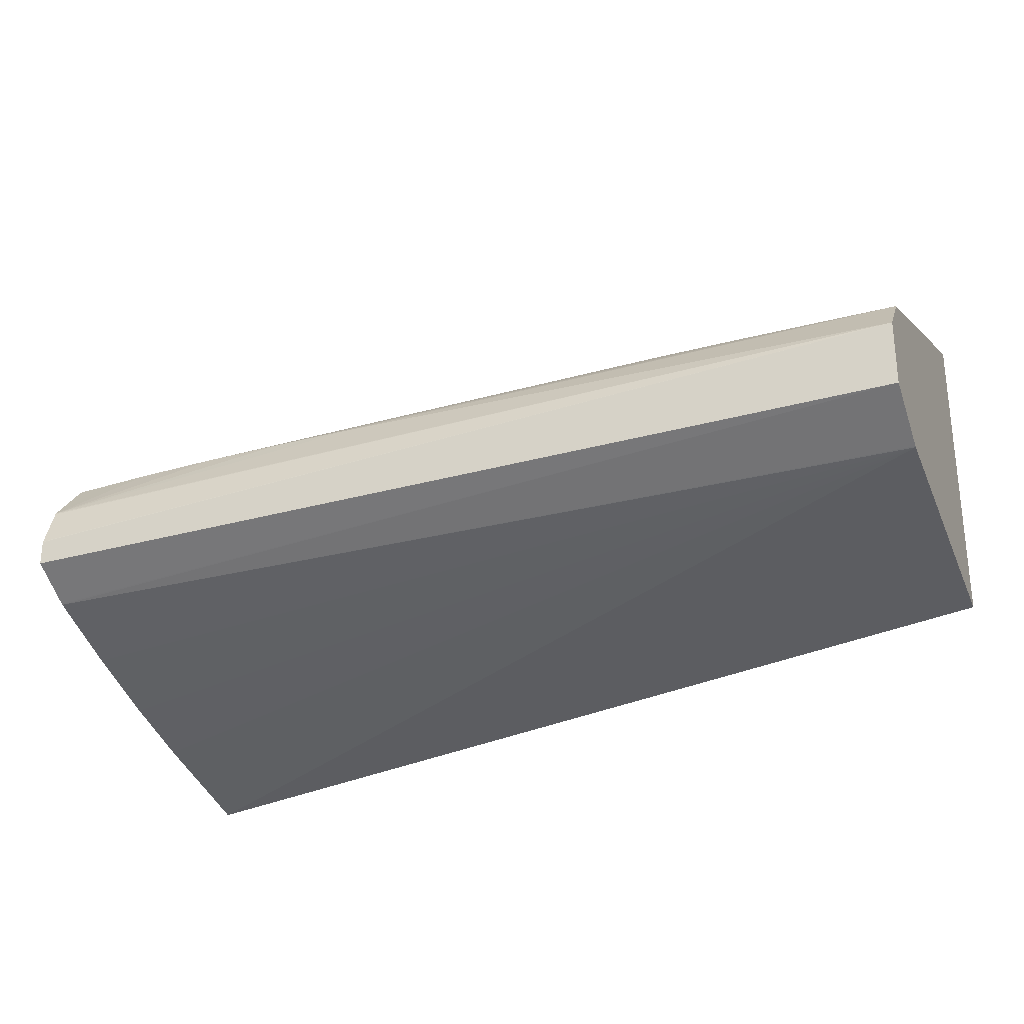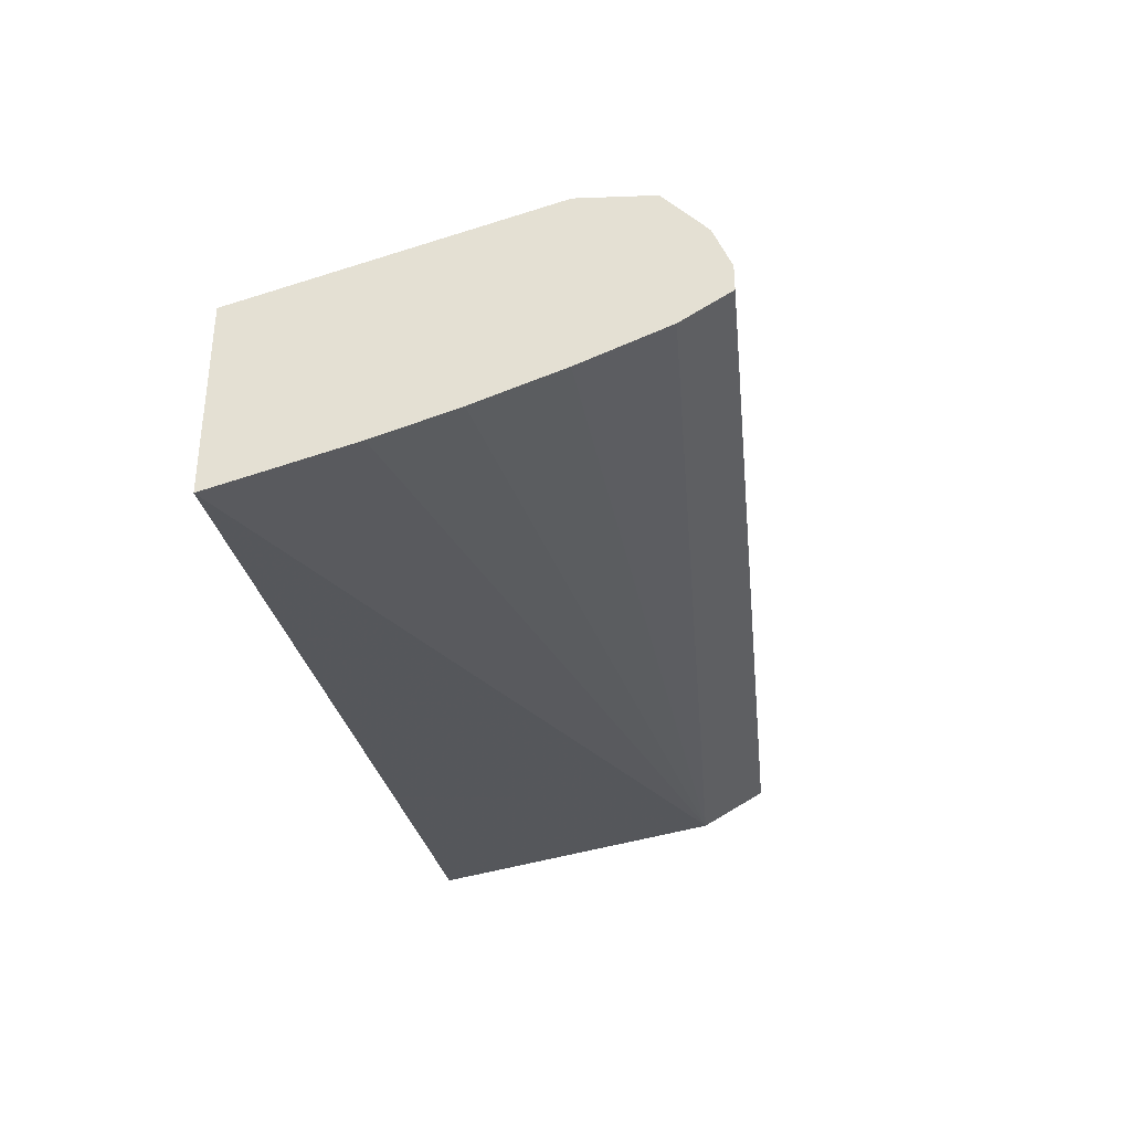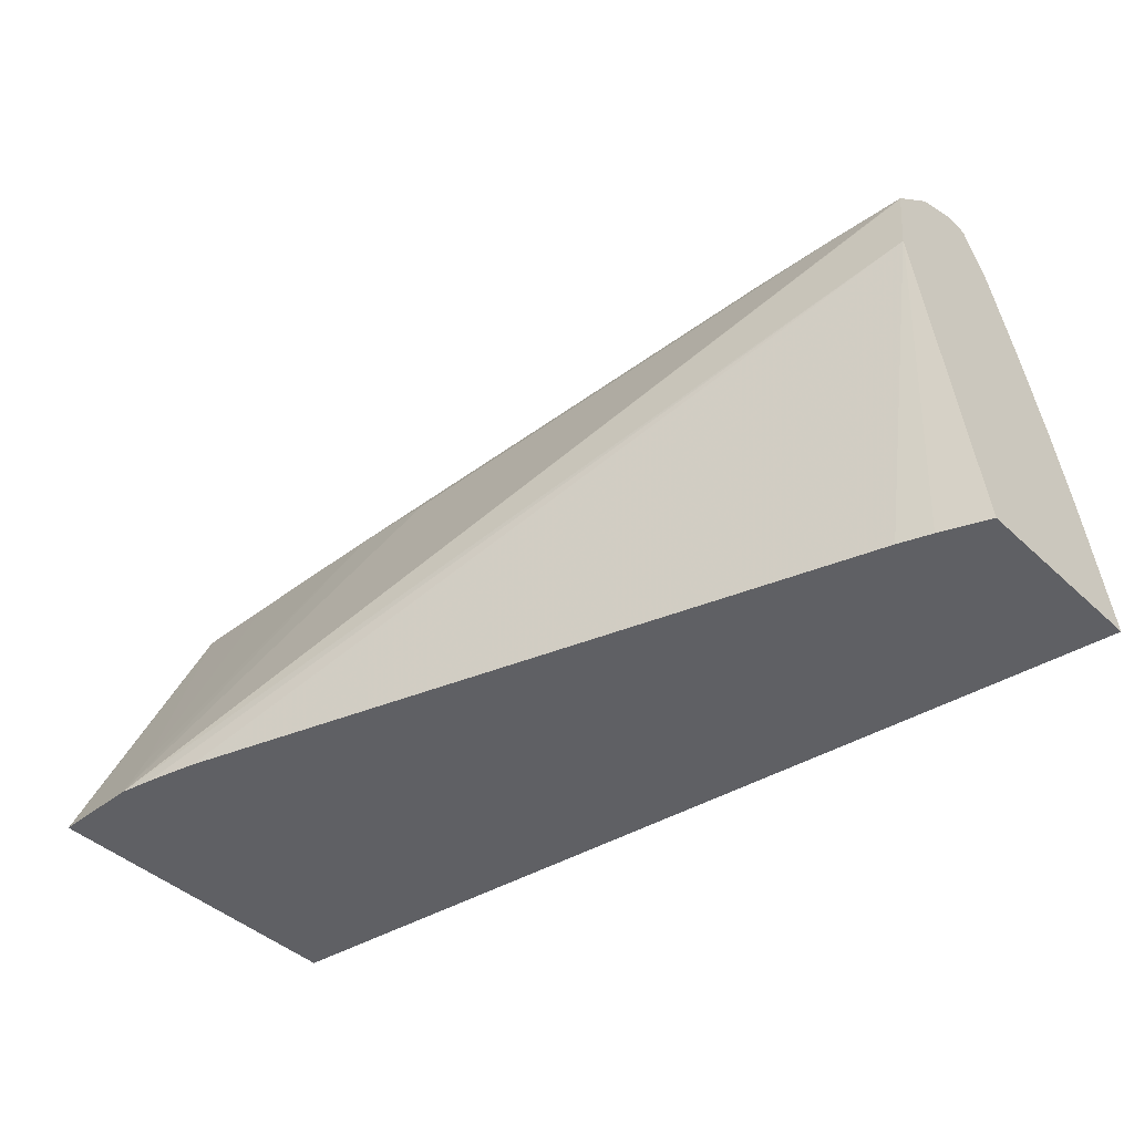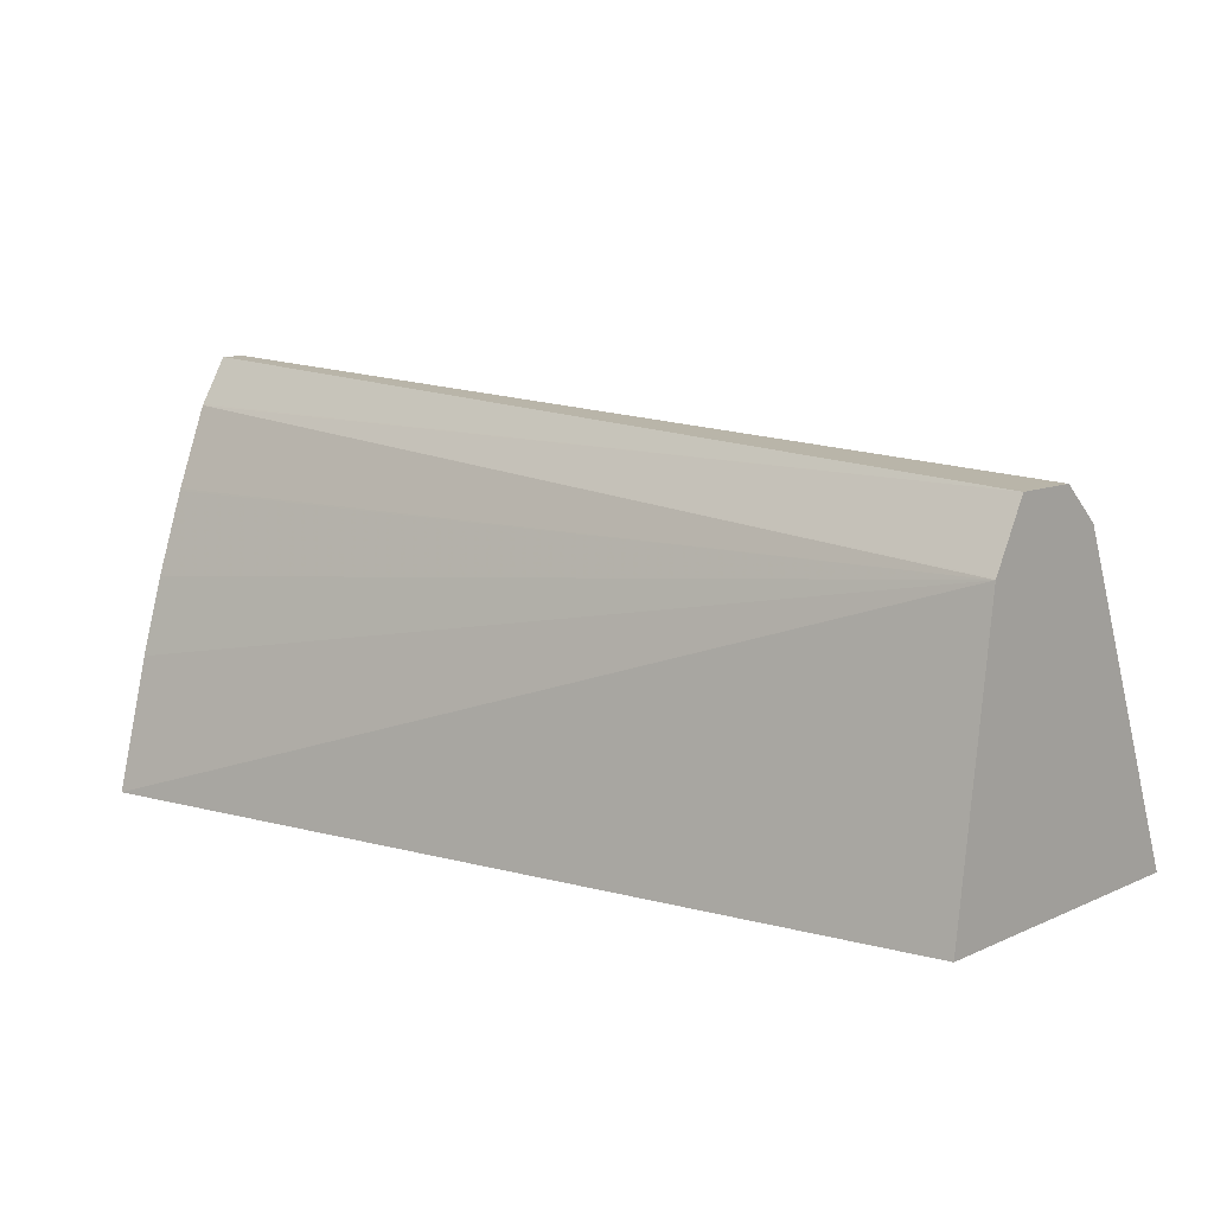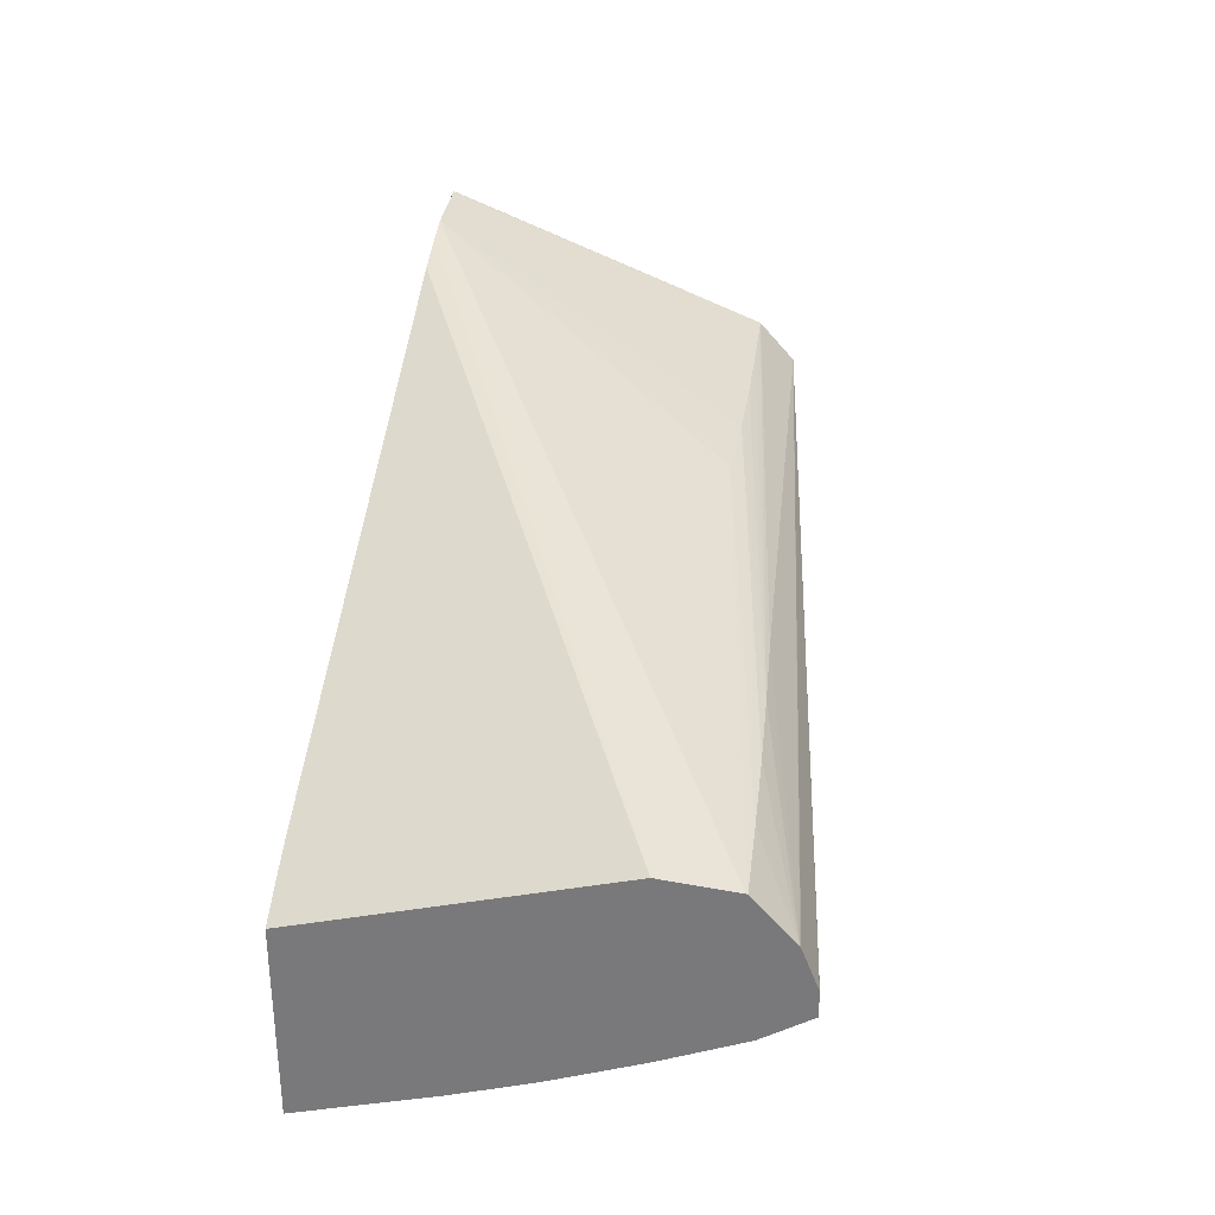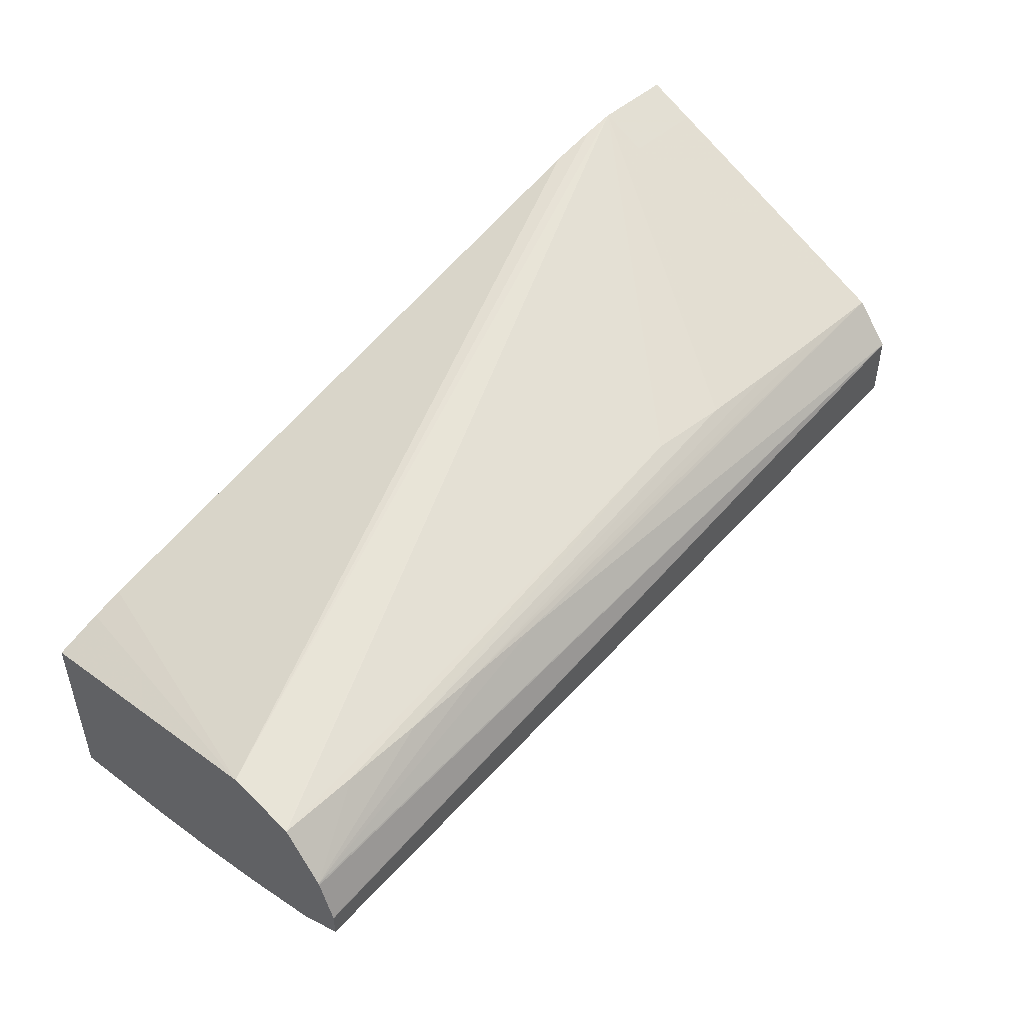
<metadata>
{"format":"obj","ext":"obj","renderer":"f3d","projection":"perspective","resolution":1024,"background":"white","views":[{"elev":-27.4,"azim":21.6,"up":"+Y"},{"elev":-35.4,"azim":-80.2,"up":"+Y"},{"elev":-43.5,"azim":-137.4,"up":"+Z"},{"elev":10.3,"azim":41.9,"up":"+Z"},{"elev":31.2,"azim":-83.5,"up":"+Y"},{"elev":48.2,"azim":-45.0,"up":"+Y"}]}
</metadata>
<code>
v -0.0009334 0.03009 0.01443
v -0.006606 0.02702 0.02166
v -0.004715 0.02702 0.0218
v -0.0009334 0.02962 0.01557
v 0.0009575 0.02962 0.01557
v 0.0009575 0.03009 0.01443
v -0.001658 0.02995 0.01443
v -0.0198 0.026 0.02124
v -0.0198 0.0258 0.02287
v -0.0198 0.02579 0.02291
v -0.01795 0.02589 0.02292
v -0.01606 0.02597 0.02292
v -0.002824 0.02702 0.02185
v -0.01417 0.02602 0.0229
v -0.0009334 0.02702 0.02188
v 0.0009575 0.02702 0.0219
v 0.0009921 0.02702 0.0219
v 0.0009921 0.02961 0.01557
v 0.0009921 0.03008 0.01443
v -0.002778 0.02969 0.01443
v -0.01796 0.02498 0.01443
v -0.0187 0.02471 0.01443
v -0.0198 0.02599 0.0212
v -0.0198 0.02475 0.02383
v -0.01228 0.02606 0.02287
v 0.0009921 0.02608 0.02273
v 0.0009921 0.02269 0.01443
v -0.0198 0.02426 0.01443
v -0.0198 0.02471 0.02385
v 0.0009921 0.02452 0.02273
v -0.0198 0.02379 0.02421
v -0.0198 0.02377 0.02422
v 0.0009921 0.02369 0.02124
v -0.0198 0.01987 0.01443
v 0.0009921 0.0237 0.02127
v -0.0198 0.0232 0.02422
v -0.0198 0.02257 0.02317
v -0.0198 0.02255 0.02314
v -0.0198 0.02184 0.02127
v -0.0198 0.02182 0.02122
v -0.0198 0.02117 0.01931
v -0.0198 0.02065 0.0175
f 1 2 3
f 1 3 4
f 1 4 5
f 1 5 6
f 1 6 19
f 1 19 27
f 1 27 34
f 1 34 28
f 1 28 22
f 1 22 21
f 1 21 20
f 1 20 7
f 1 7 8
f 1 8 9
f 1 9 10
f 1 10 2
f 2 10 11
f 2 11 12
f 2 12 3
f 3 13 4
f 3 12 14
f 3 14 13
f 4 15 16
f 4 16 17
f 4 17 5
f 4 13 15
f 5 17 18
f 5 18 6
f 6 18 19
f 7 20 8
f 8 21 22
f 8 22 23
f 8 23 28
f 8 28 34
f 8 34 42
f 8 42 41
f 8 41 40
f 8 40 39
f 8 39 38
f 8 38 37
f 8 37 36
f 8 36 32
f 8 32 31
f 8 31 29
f 8 29 24
f 8 24 10
f 8 10 9
f 8 20 21
f 10 24 11
f 11 24 12
f 12 24 14
f 13 14 15
f 14 24 25
f 14 25 16
f 14 16 15
f 16 25 17
f 17 26 30
f 17 30 35
f 17 35 33
f 17 33 27
f 17 27 19
f 17 19 18
f 17 25 26
f 22 28 23
f 24 29 26
f 24 26 25
f 26 29 31
f 26 31 32
f 26 32 36
f 26 36 30
f 27 33 34
f 30 36 37
f 30 37 38
f 30 38 35
f 33 35 38
f 33 38 39
f 33 39 40
f 33 40 41
f 33 41 42
f 33 42 34

</code>
